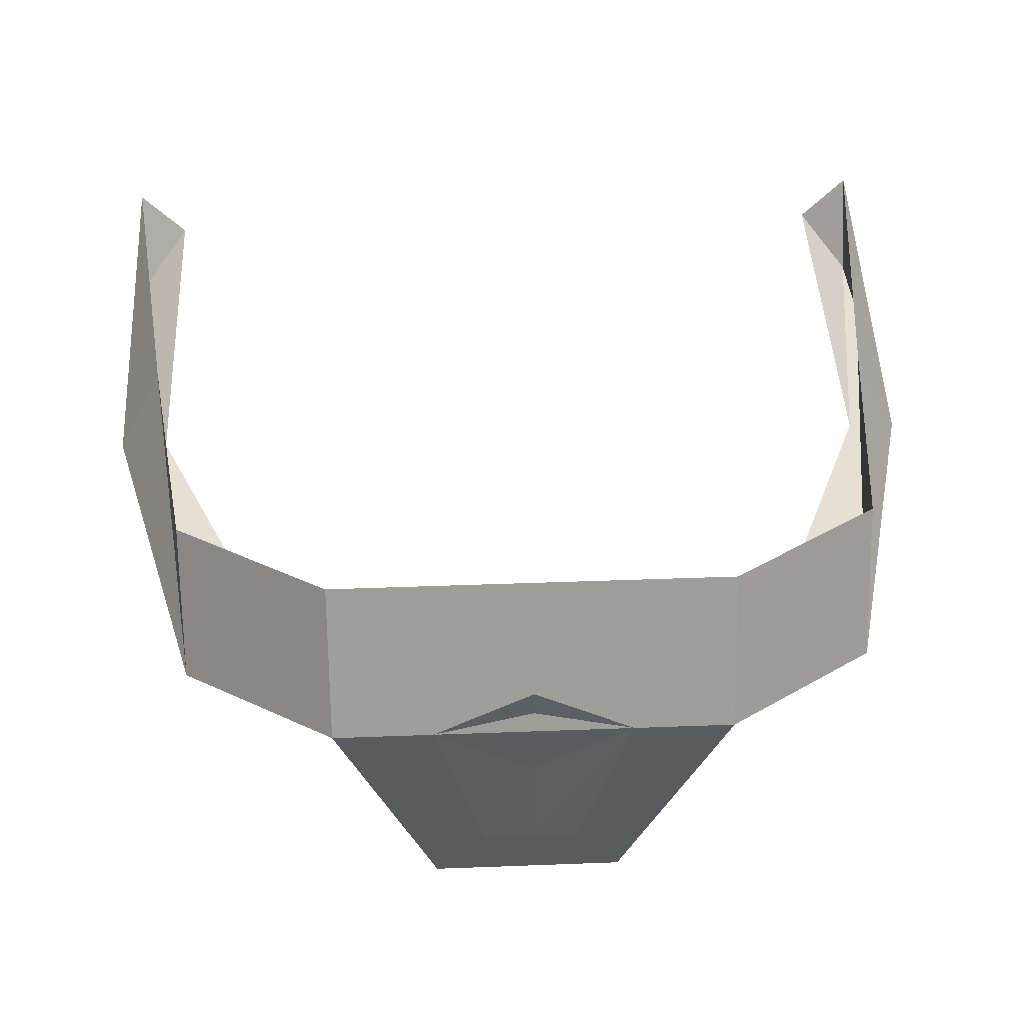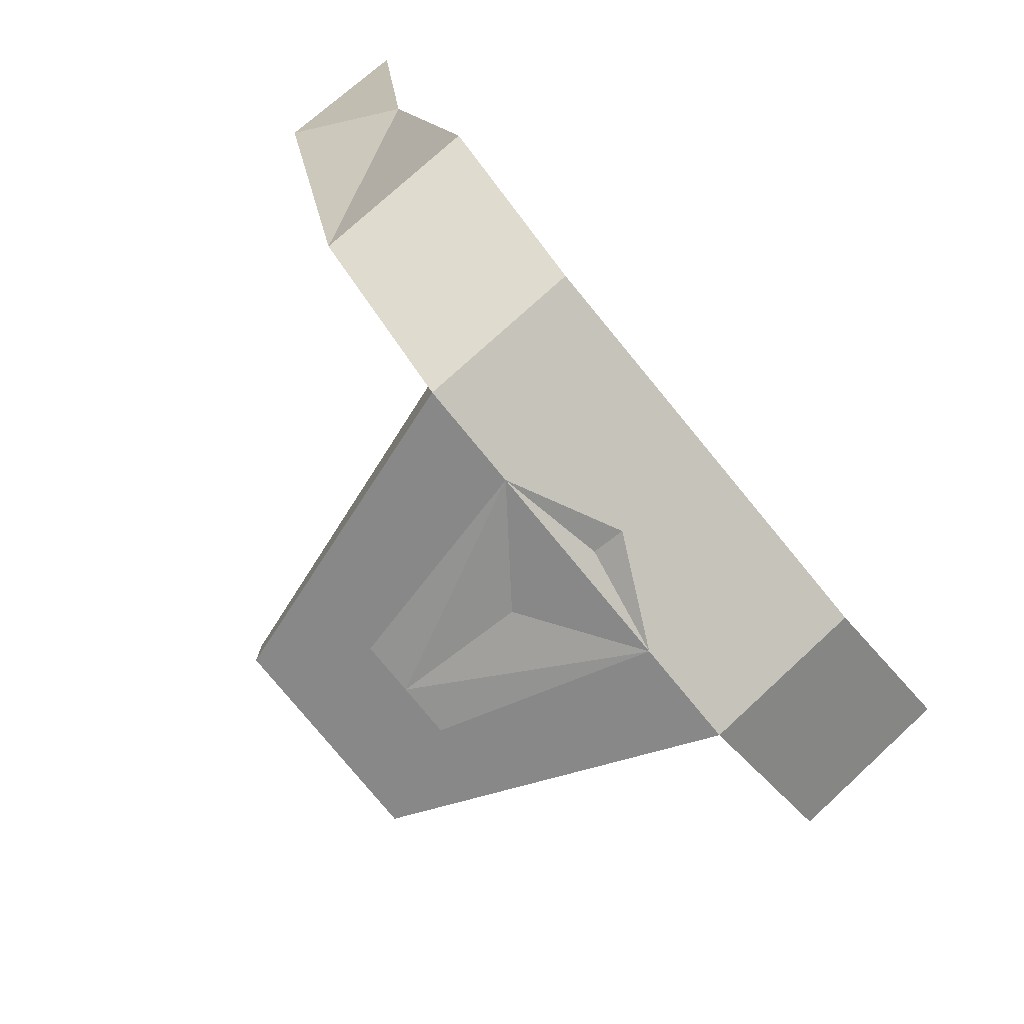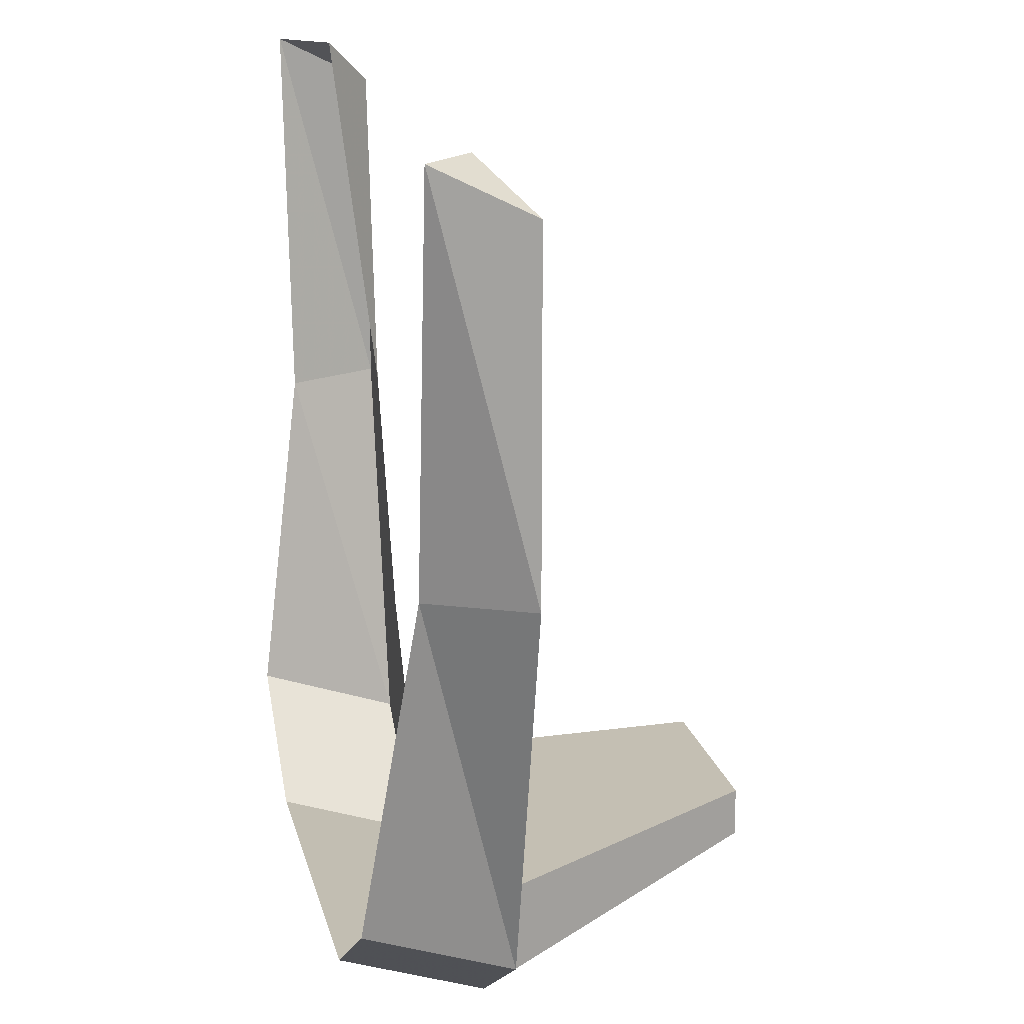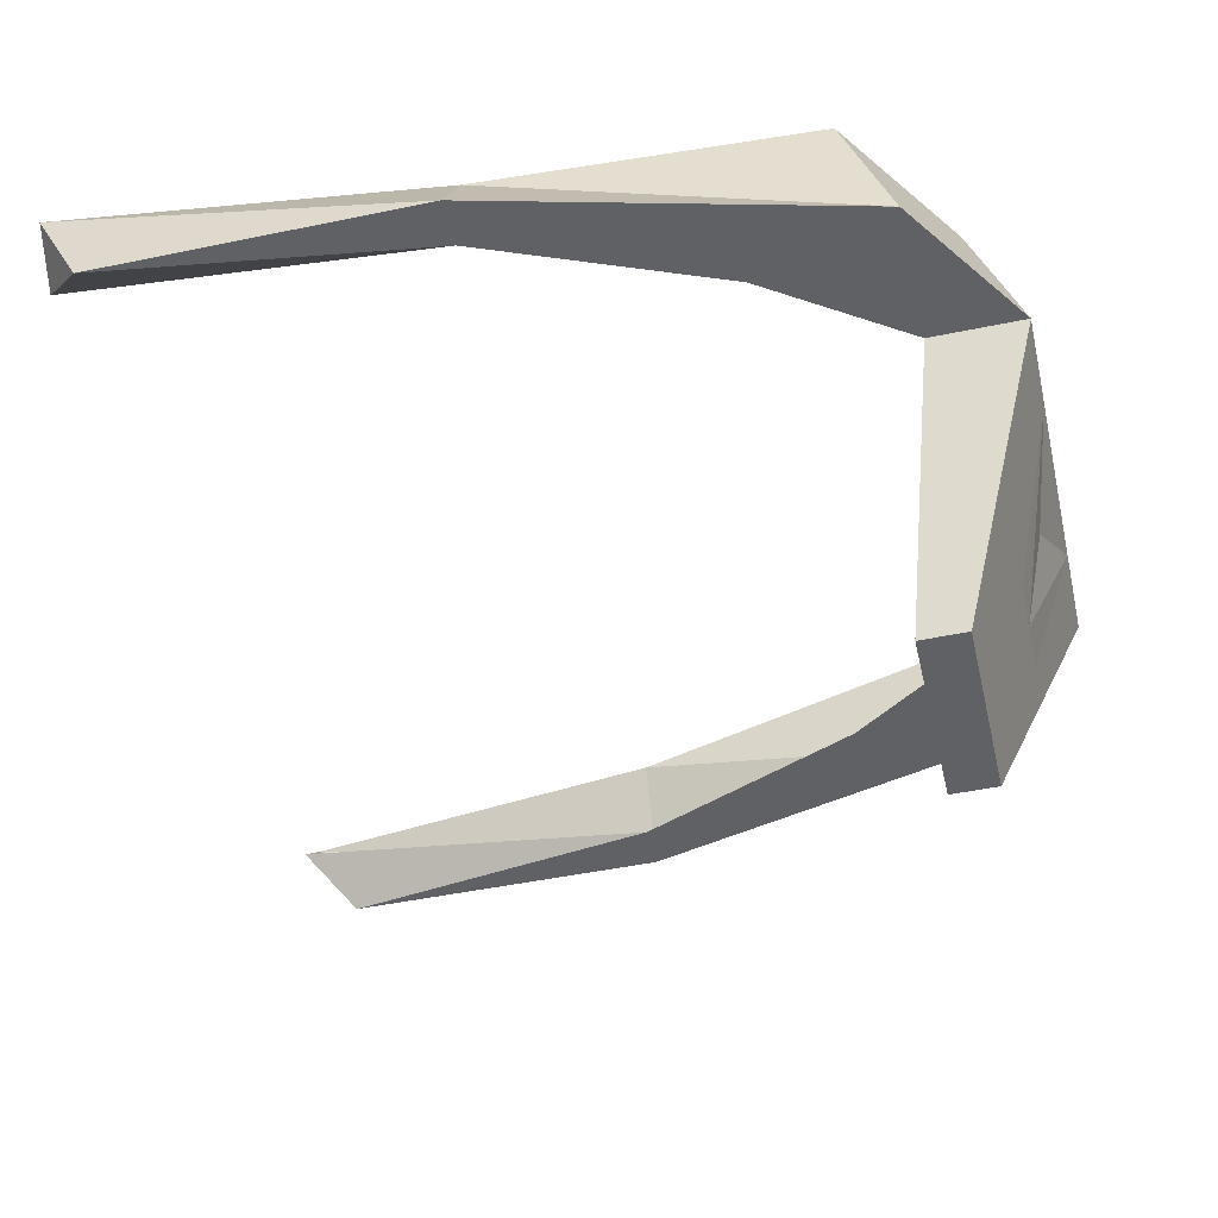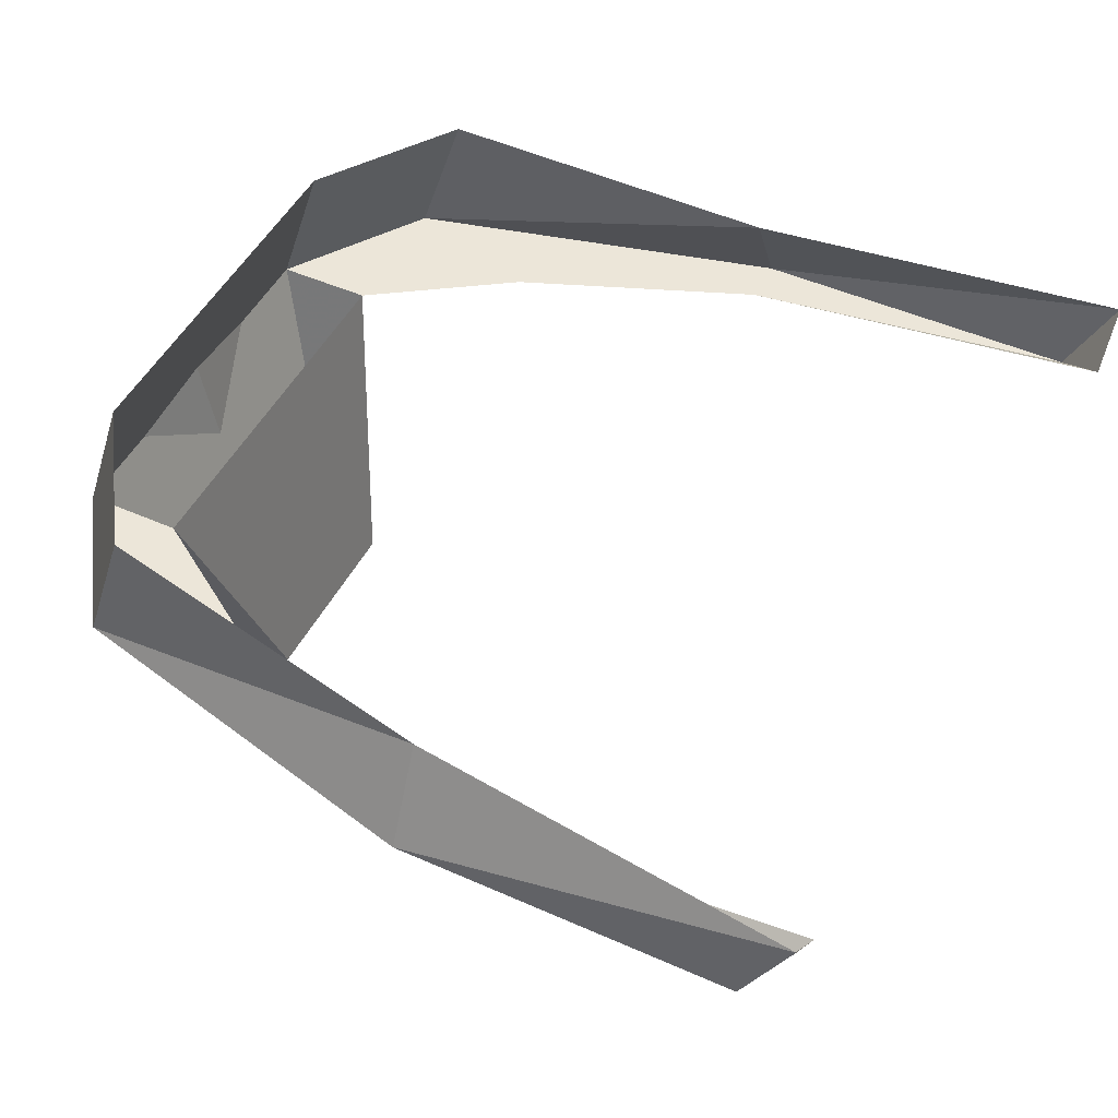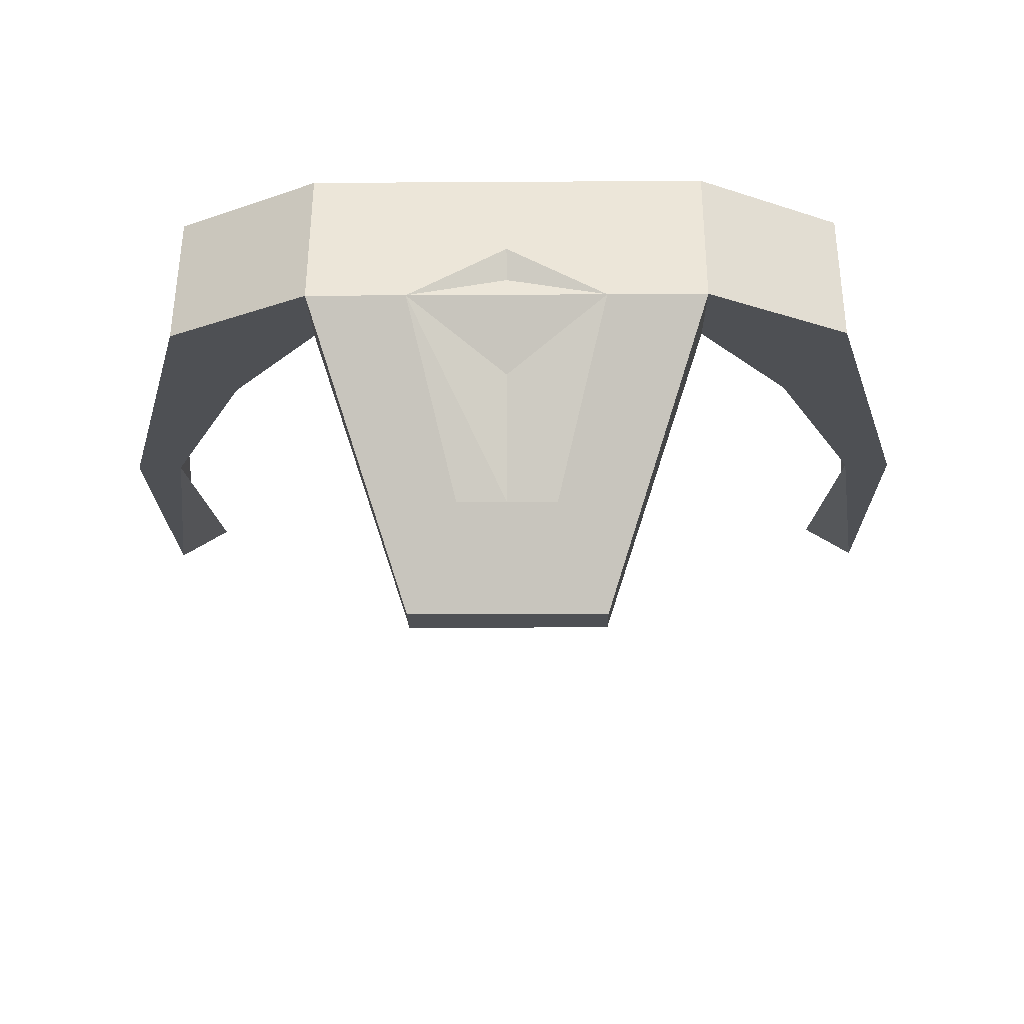
<metadata>
{"format":"obj","ext":"obj","renderer":"f3d","projection":"perspective","resolution":1024,"background":"white","views":[{"elev":38.0,"azim":177.2,"up":"+Y"},{"elev":-77.9,"azim":129.4,"up":"+Z"},{"elev":17.5,"azim":-102.7,"up":"+Z"},{"elev":-47.9,"azim":103.1,"up":"+Y"},{"elev":48.6,"azim":-63.6,"up":"+Y"},{"elev":-18.7,"azim":-179.3,"up":"+Y"}]}
</metadata>
<code>
o item/body_tiara/female
v 0 -192 -14
v -1 -192 -14
v -2 -188 -15
v 0 -187 -15
v 2 -188 -15
v 1 -192 -14
v 9 -186 3
v 8 -187 3
v 9 -188 2
v 9 -188 -5
v 8 -186 -5
v 7 -188 -13
v 7 -185 -12
v 4 -188 -15
v 4 -185 -14
v -4 -188 -15
v -4 -185 -14
v -7 -185 -12
v -7 -188 -13
v -8 -186 -5
v -9 -188 -5
v -9 -186 3
v -9 -188 2
v -8 -187 3
v -8 -188 -5
v -6 -188 -10
v -4 -188 -13
v -2 -194 -13
v -2 -194 -12
v 4 -188 -13
v 2 -194 -12
v 6 -188 -10
v 8 -188 -5
v 2 -194 -13
f 1 2 3
f 1 3 4
f 1 4 5
f 1 5 6
f 7 8 9
f 7 9 10
f 7 10 11
f 11 10 12
f 11 12 13
f 13 12 14
f 13 14 15
f 15 14 16
f 15 16 17
f 17 16 18
f 18 16 19
f 18 19 20
f 20 19 21
f 20 21 22
f 22 21 23
f 22 23 24
f 24 23 25
f 25 23 21
f 25 21 26
f 26 21 19
f 26 19 27
f 27 19 16
f 27 16 28
f 27 28 29
f 27 29 30
f 30 29 31
f 30 31 14
f 30 14 12
f 30 12 32
f 32 12 10
f 32 10 33
f 33 10 9
f 33 9 8
f 28 34 31
f 28 31 29
f 31 34 14
f 14 34 16
f 16 34 28

</code>
